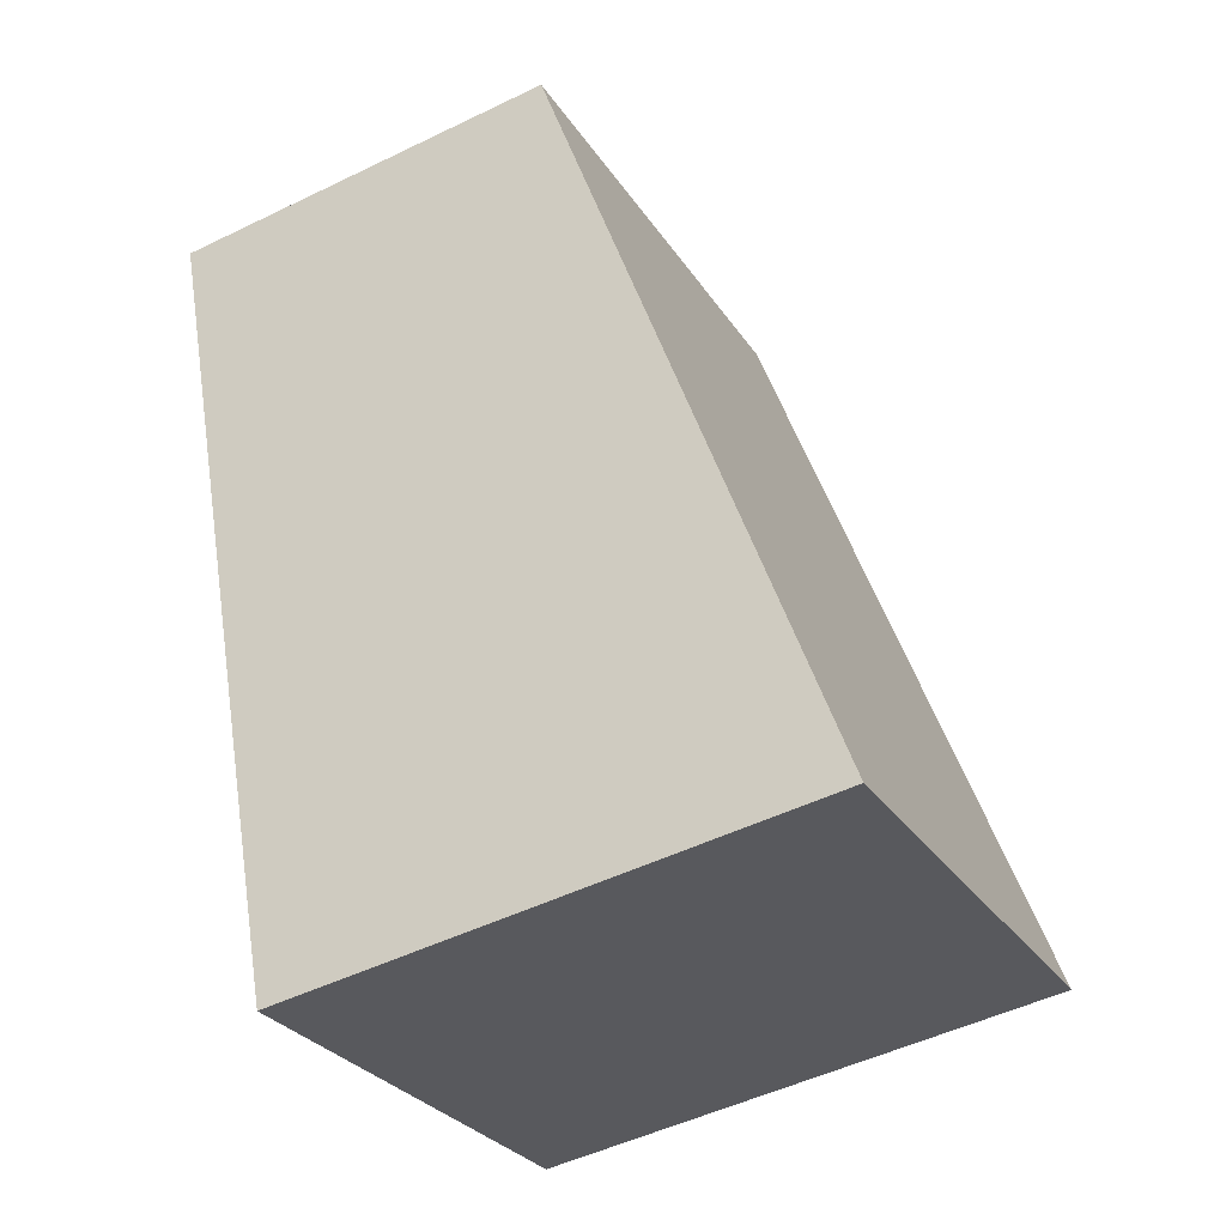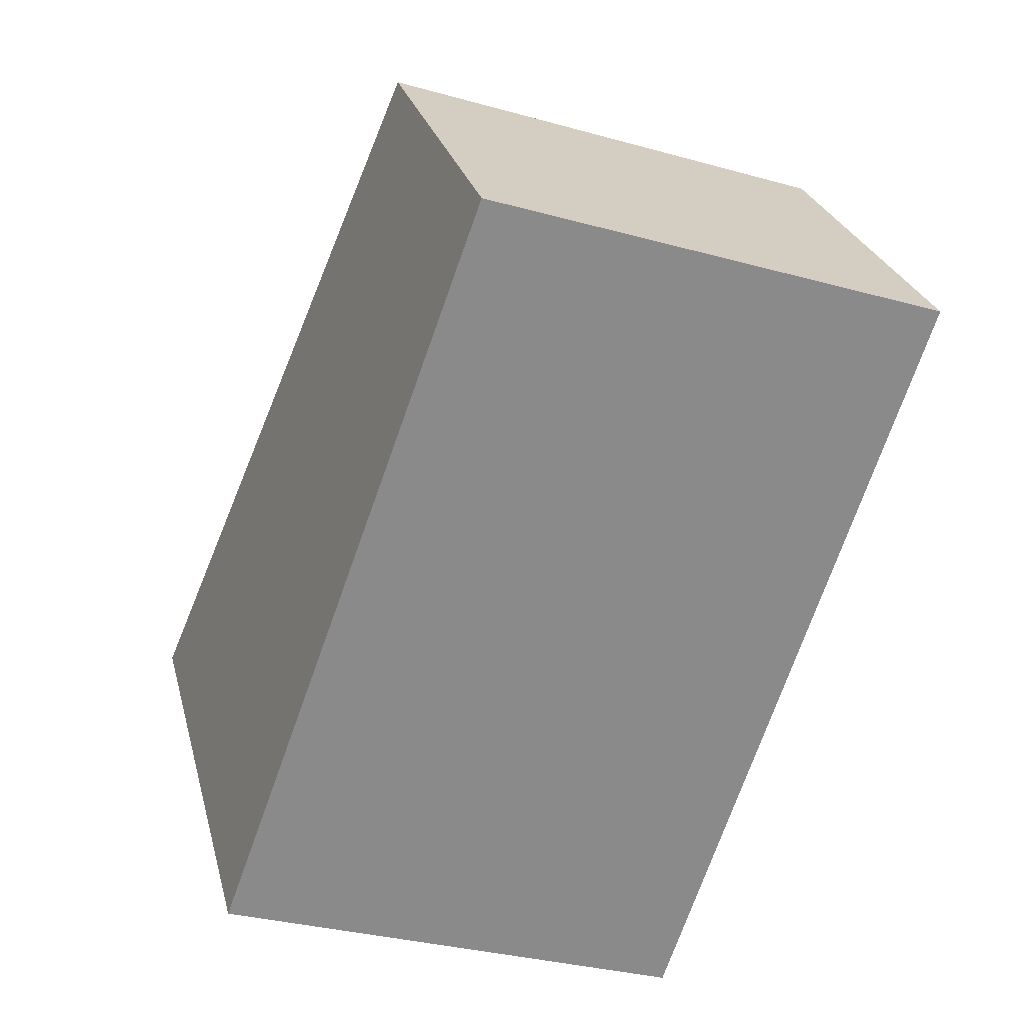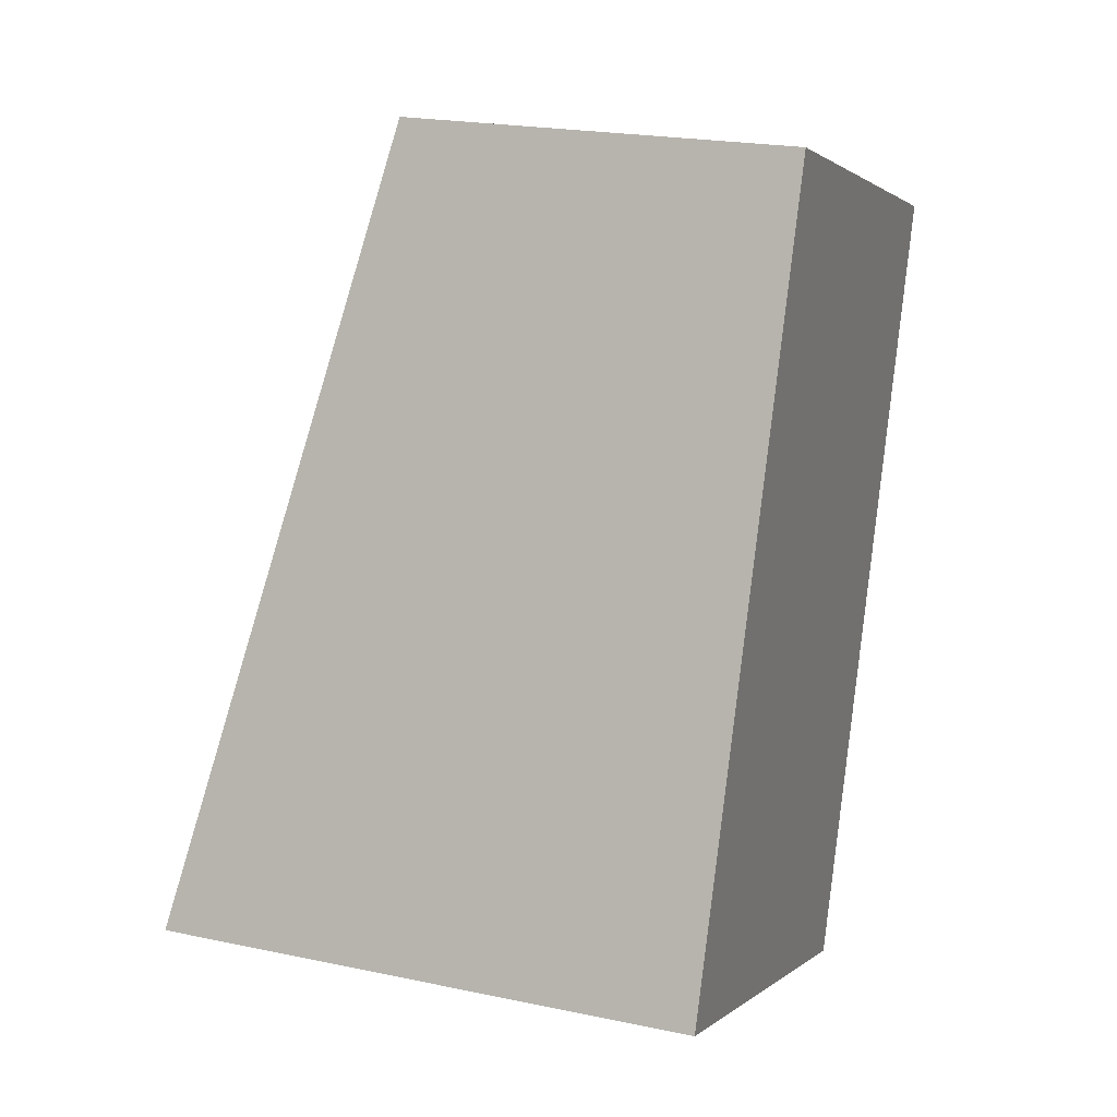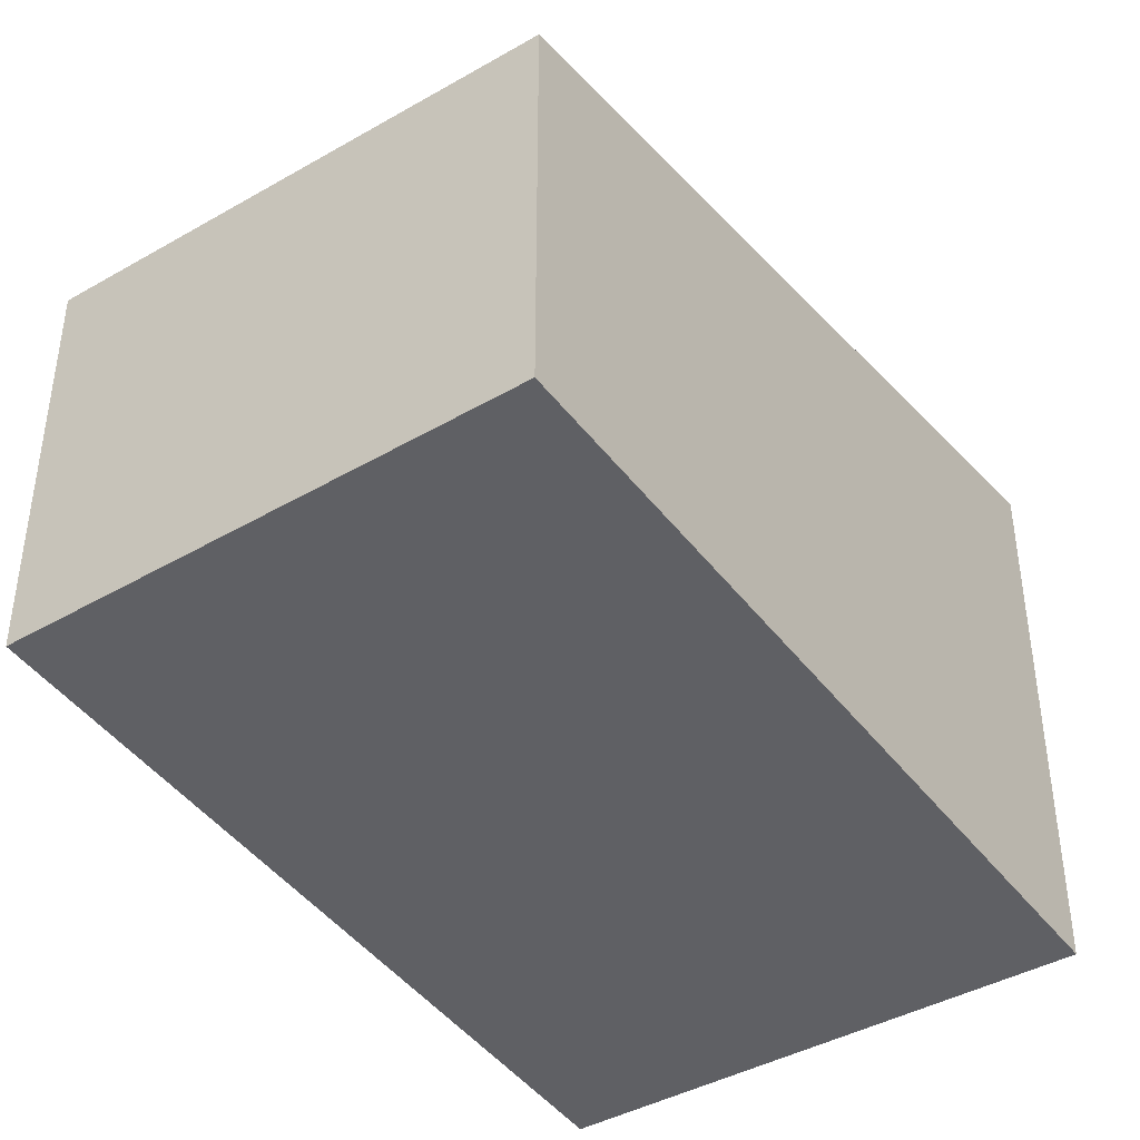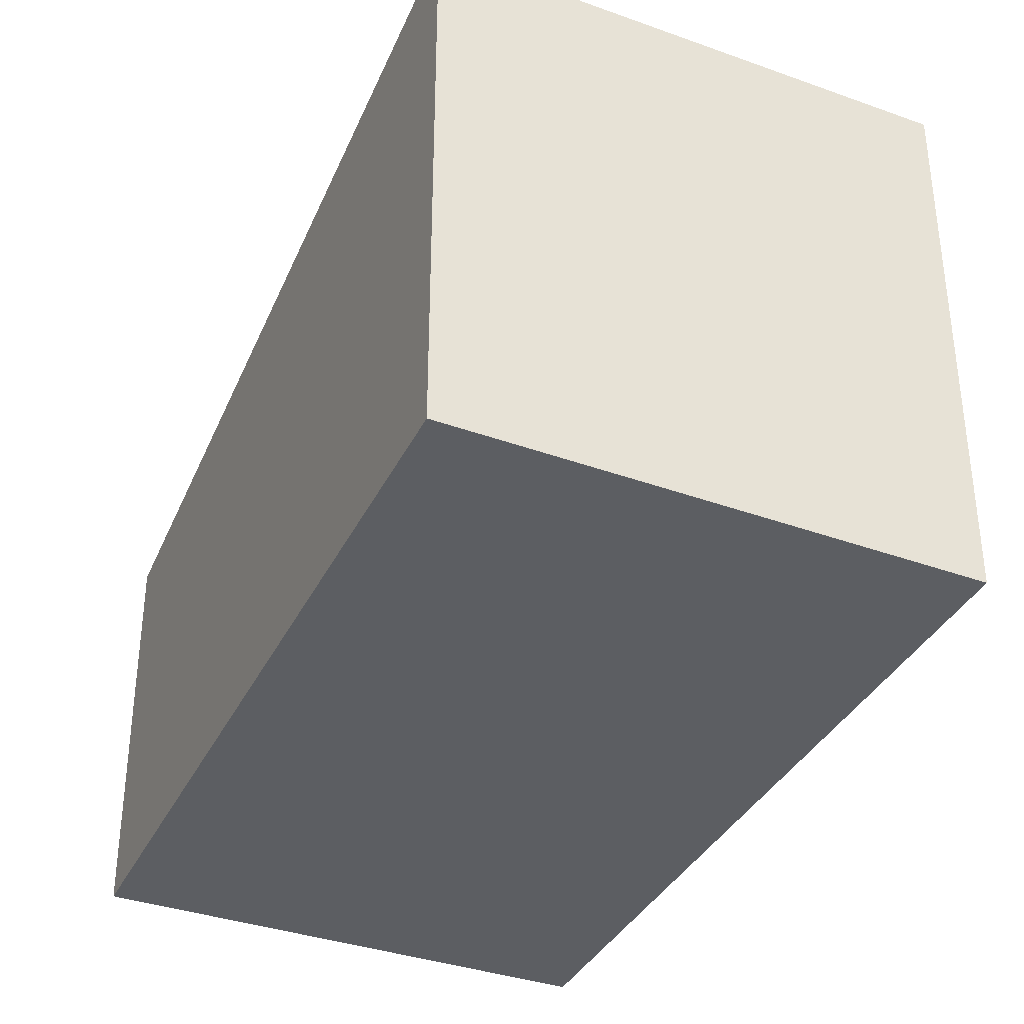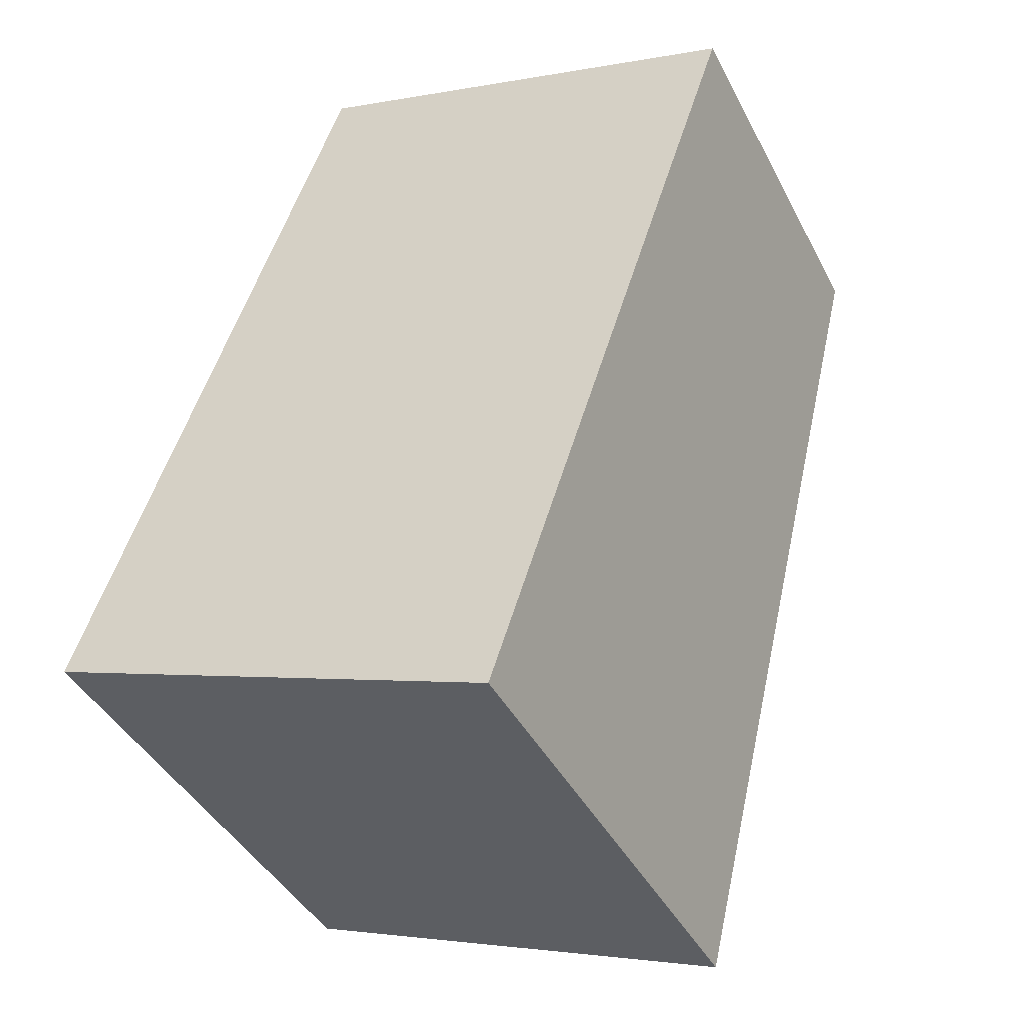
<metadata>
{"format":"obj","ext":"obj","renderer":"f3d","projection":"perspective","resolution":1024,"background":"white","views":[{"elev":-50.1,"azim":118.1,"up":"+Z"},{"elev":26.6,"azim":-13.8,"up":"+Z"},{"elev":21.3,"azim":-69.4,"up":"+Z"},{"elev":-43.2,"azim":53.0,"up":"+Y"},{"elev":-37.4,"azim":174.9,"up":"+Y"},{"elev":-41.9,"azim":25.7,"up":"+Z"}]}
</metadata>
<code>
v  0 4.609 2.822e-16
v  6.307 3.341 5.113
v  4.064 4.609 -1.475
v  2.344 3.361 6.432
v  0 0 0
v  2.344 -3.938e-16 6.432
v  6.307 -3.131e-16 5.113
v  4.064 9.032e-17 -1.475
g defaultobject
f 1 2 3
f 2 1 4
f 5 4 1
f 4 5 6
f 6 2 4
f 2 6 7
f 2 8 3
f 8 2 7
f 8 1 3
f 1 8 5
f 8 6 5
f 6 8 7

</code>
